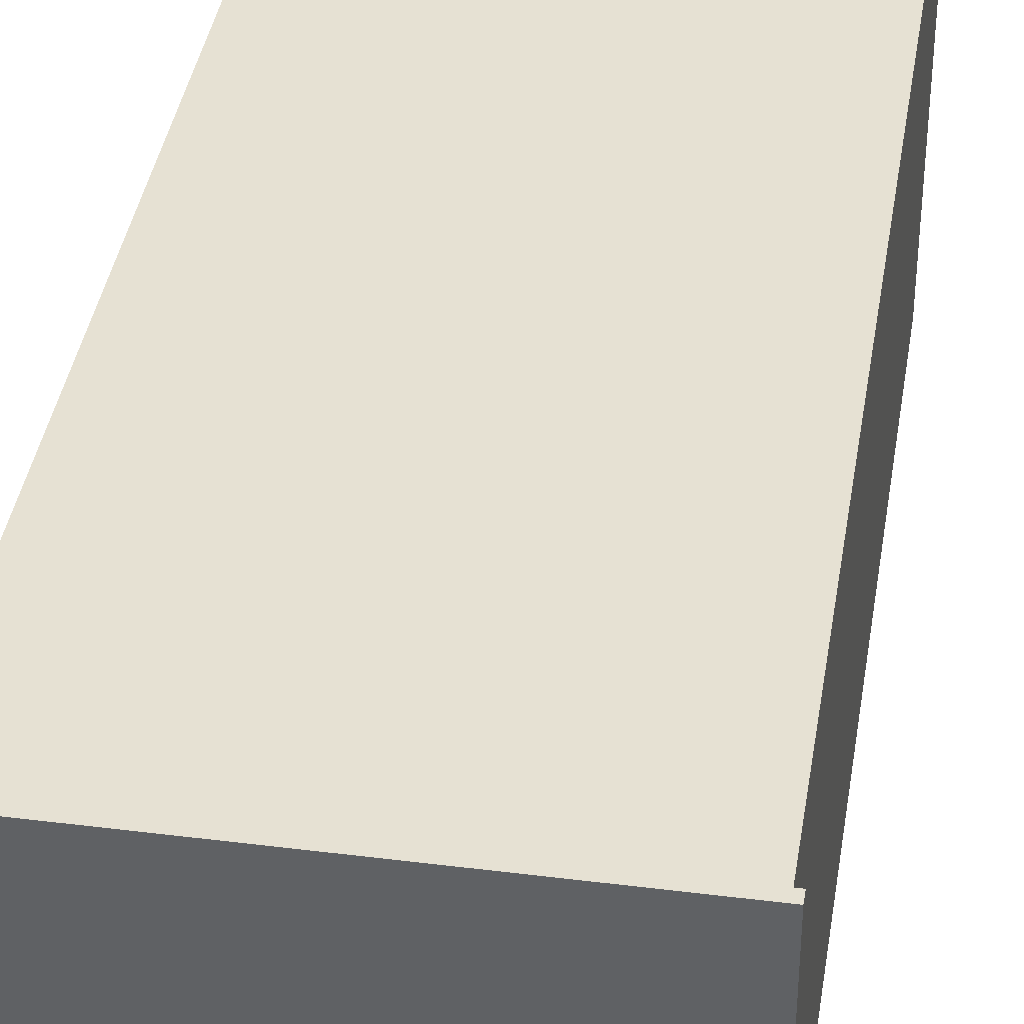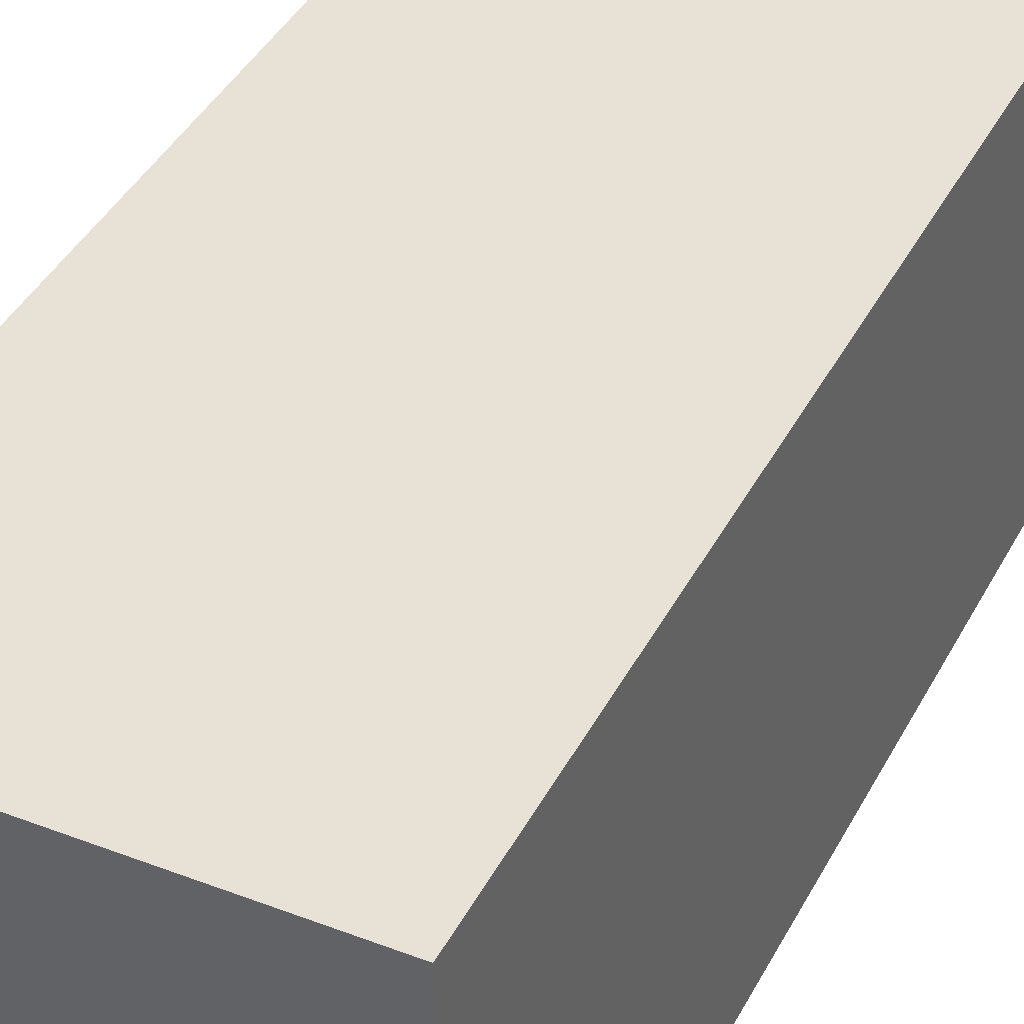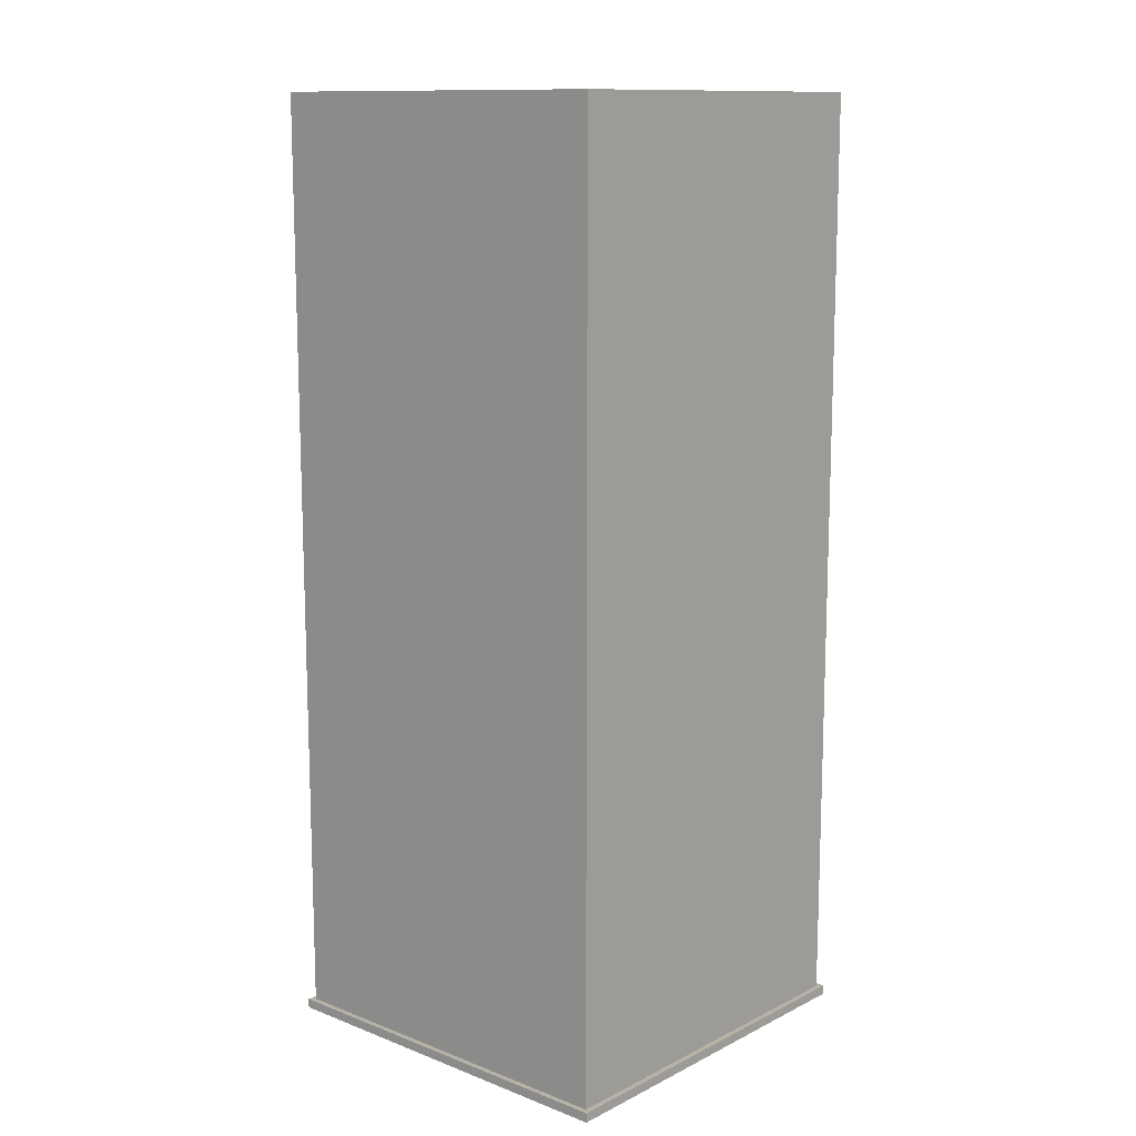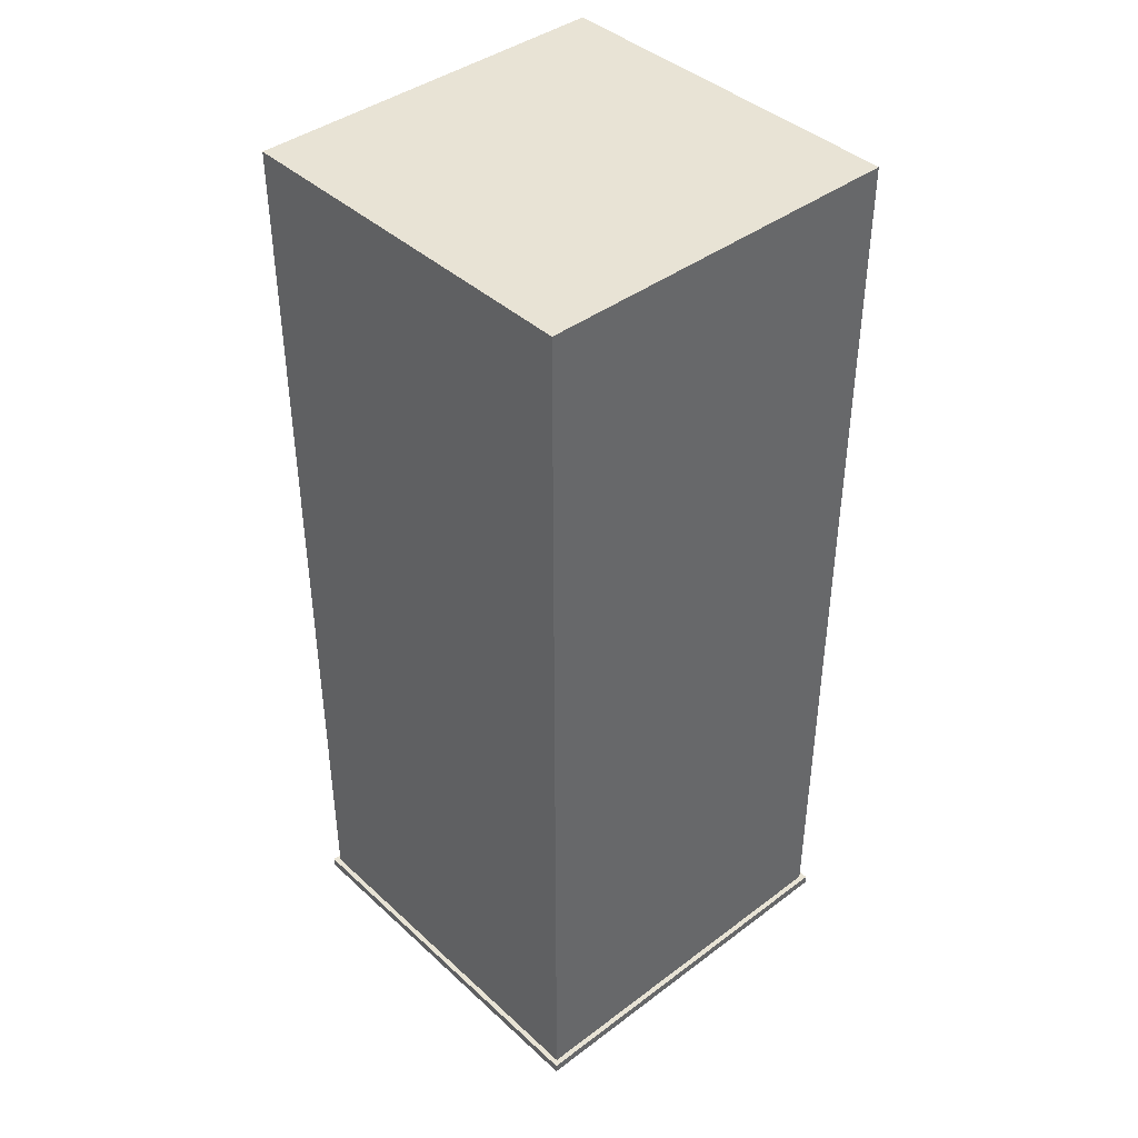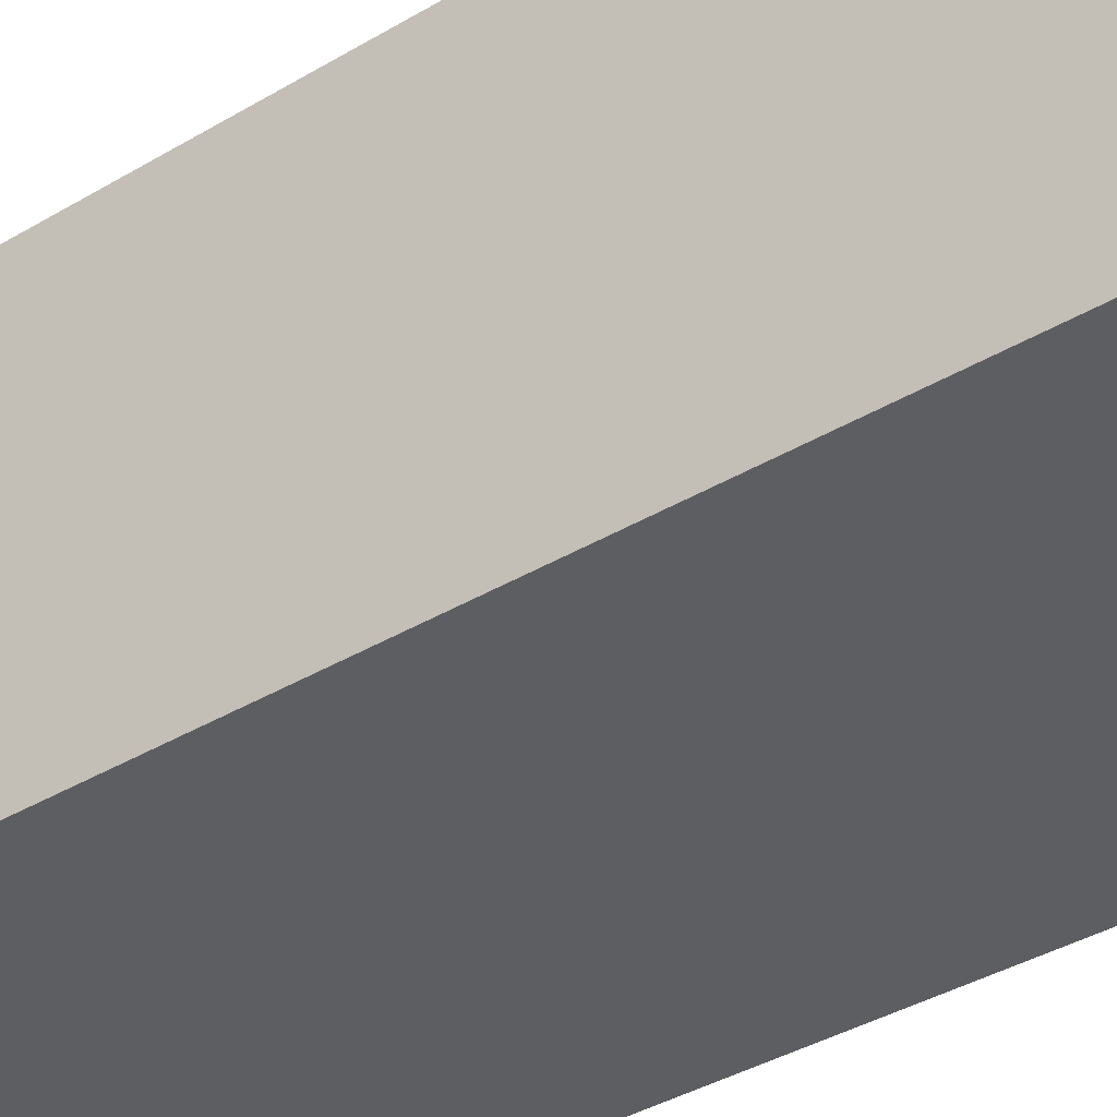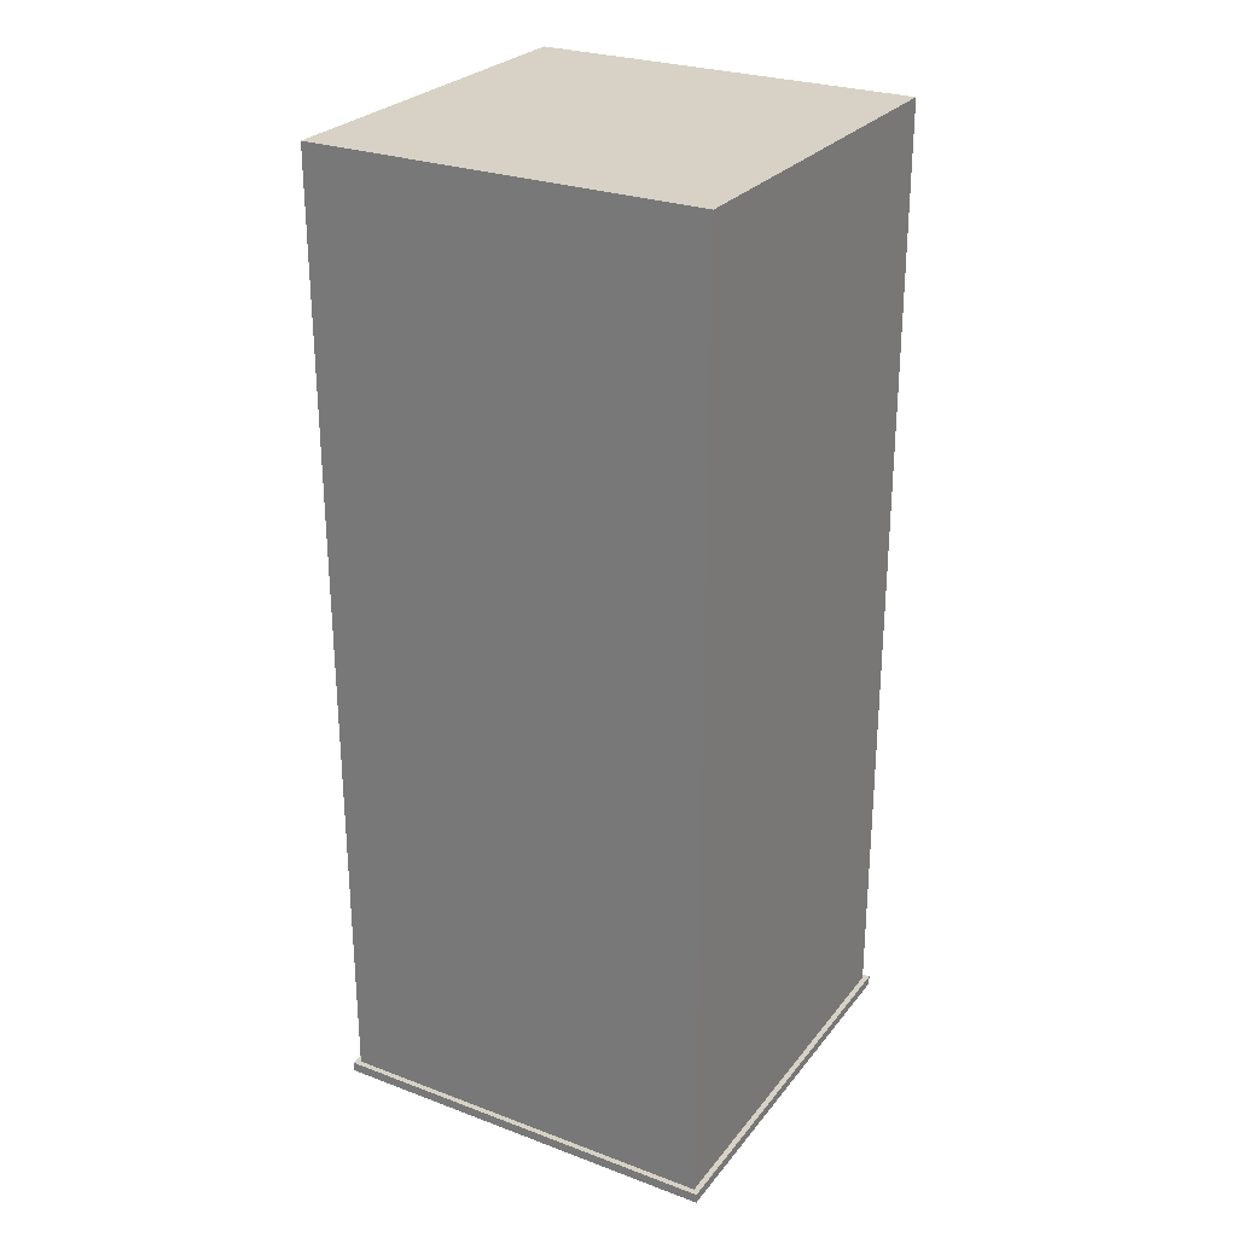
<metadata>
{"format":"obj","ext":"obj","renderer":"f3d","projection":"perspective","resolution":1024,"background":"white","views":[{"elev":38.7,"azim":9.0,"up":"+Z"},{"elev":40.1,"azim":-154.6,"up":"+Z"},{"elev":12.4,"azim":131.4,"up":"+Y"},{"elev":41.3,"azim":-132.2,"up":"+Y"},{"elev":-38.6,"azim":126.9,"up":"+Z"},{"elev":27.3,"azim":-60.2,"up":"+Y"}]}
</metadata>
<code>
o Cube
v -1 0.05 1
v -1 5 1
v -1 0.05 -1
v -1 5 -1
v 1 0.05 1
v 1 5 1
v 1 0.05 -1
v 1 5 -1
v -1 0 -1
v -1 0 1
v 1 0 -1
v 1 0 1
v -1.028 0.05 -1.028
v -1.028 0.05 1.028
v 1.028 0.05 -1.028
v 1.028 0.05 1.028
v -1.028 0 -1.028
v -1.028 0 1.028
v 1.028 0 -1.028
v 1.028 0 1.028
f 1 2 4 3
f 3 4 8 7
f 7 8 6 5
f 5 6 2 1
f 3 7 15 13
f 8 4 2 6
f 9 11 12 10
f 10 12 20 18
f 5 1 14 16
f 9 10 18 17
f 13 15 19 17
f 14 13 17 18
f 15 16 20 19
f 16 14 18 20
f 11 9 17 19
f 1 3 13 14
f 7 5 16 15
f 12 11 19 20

</code>
